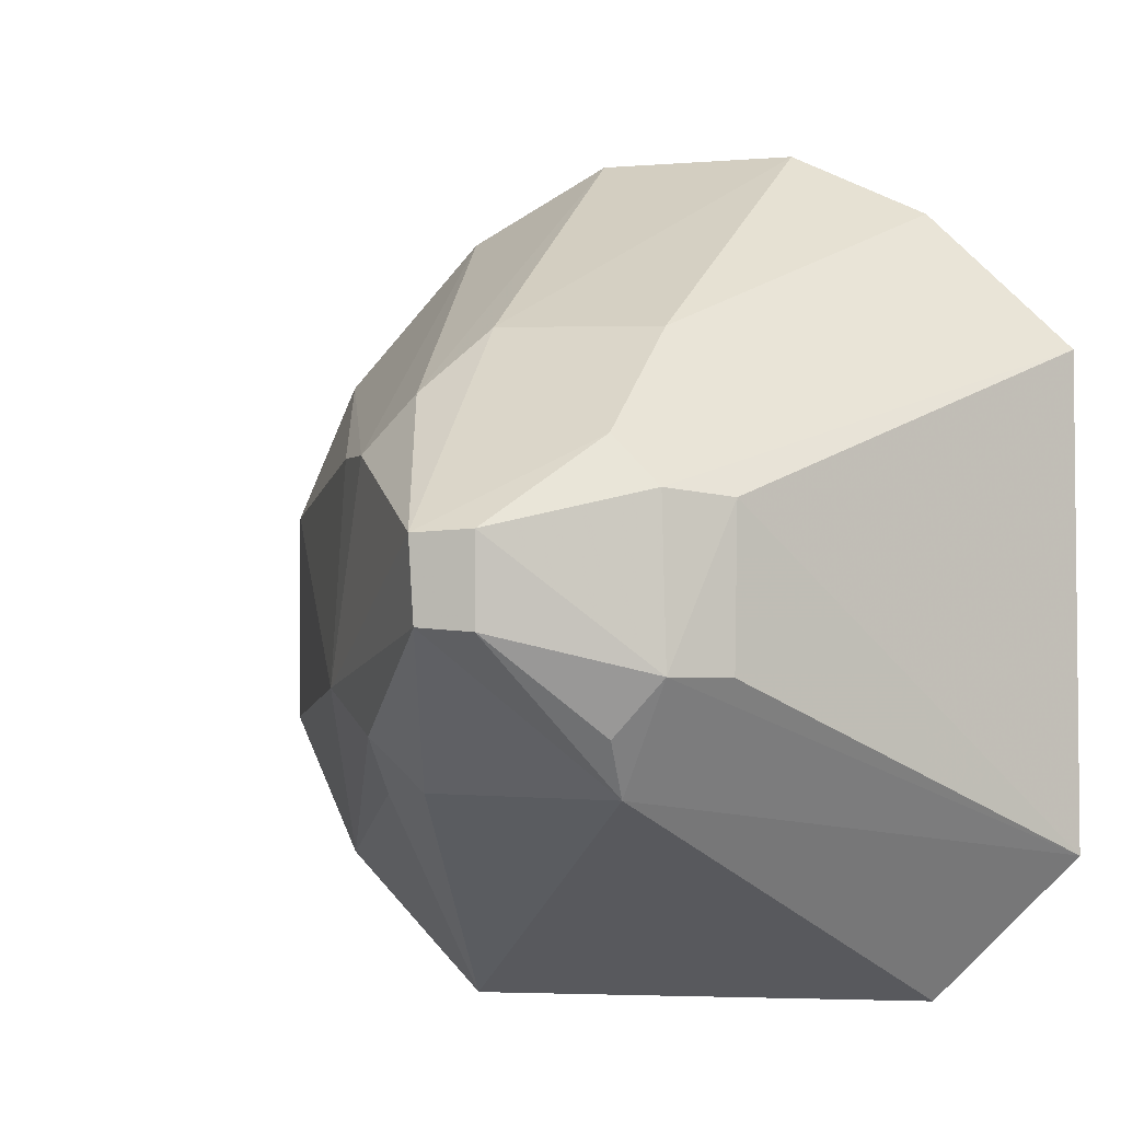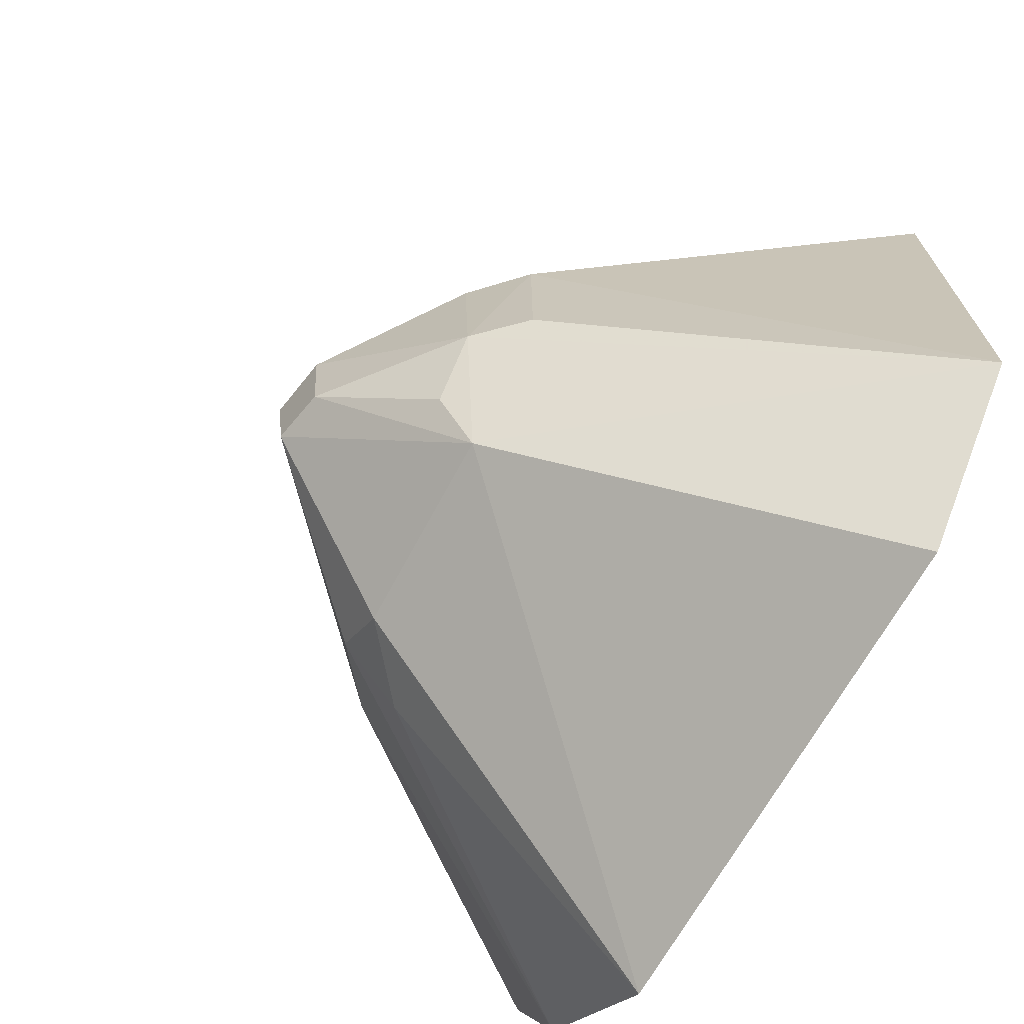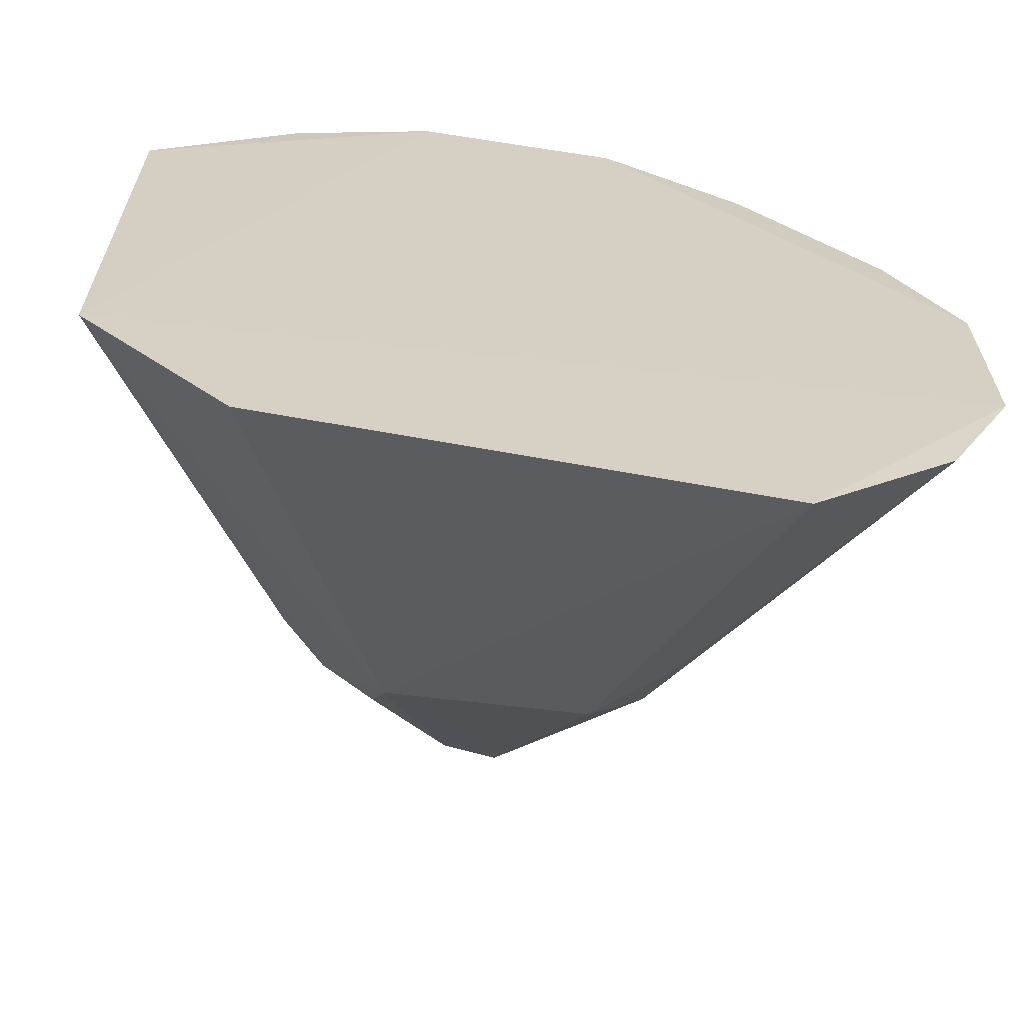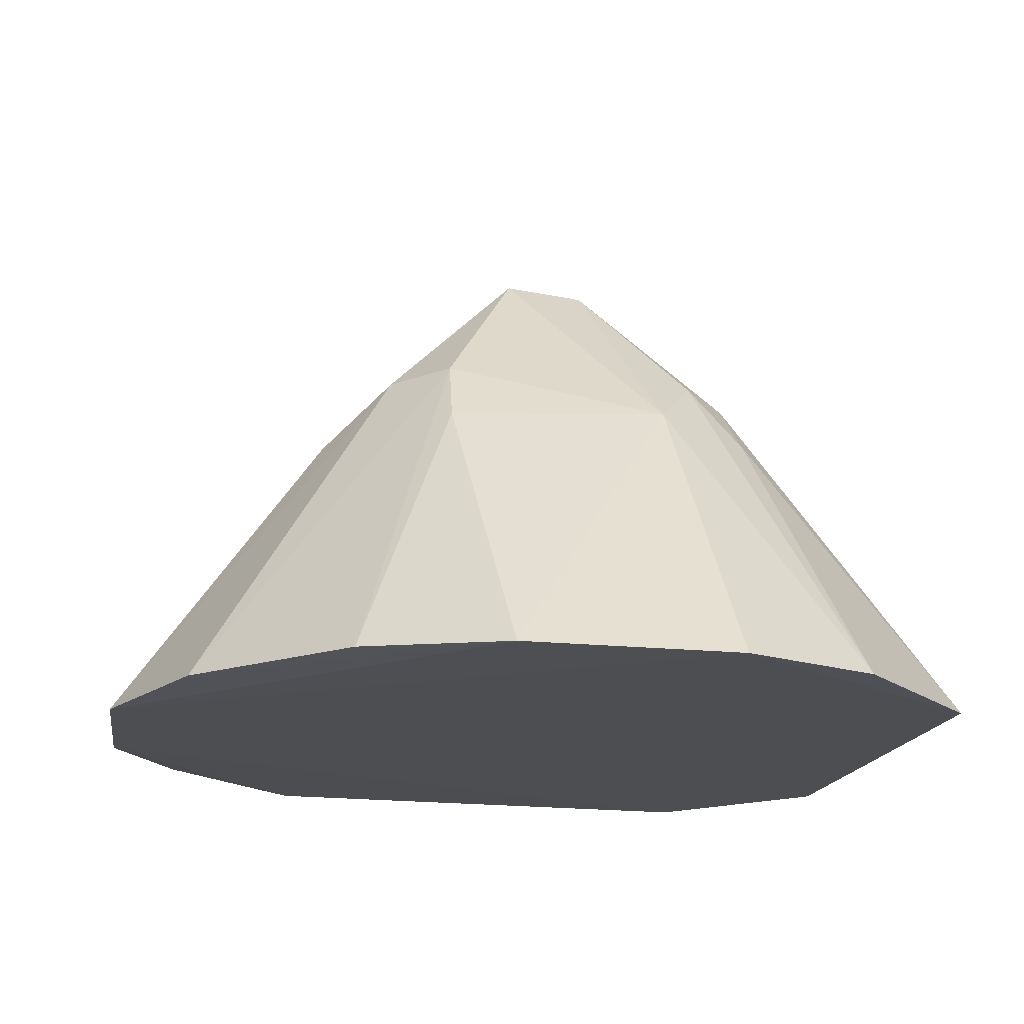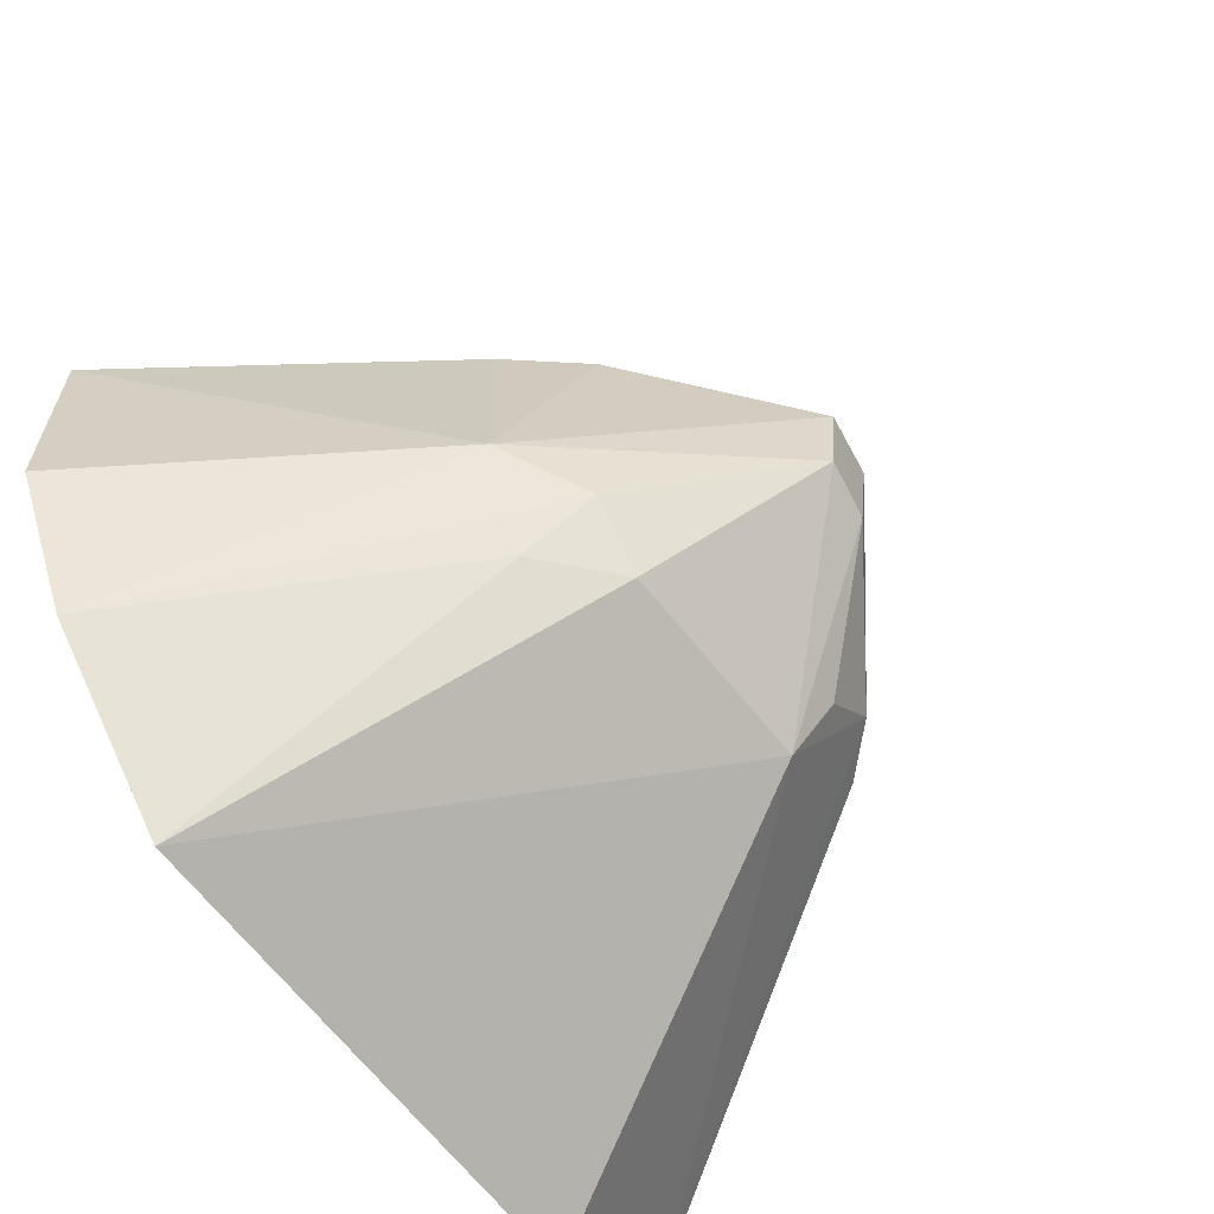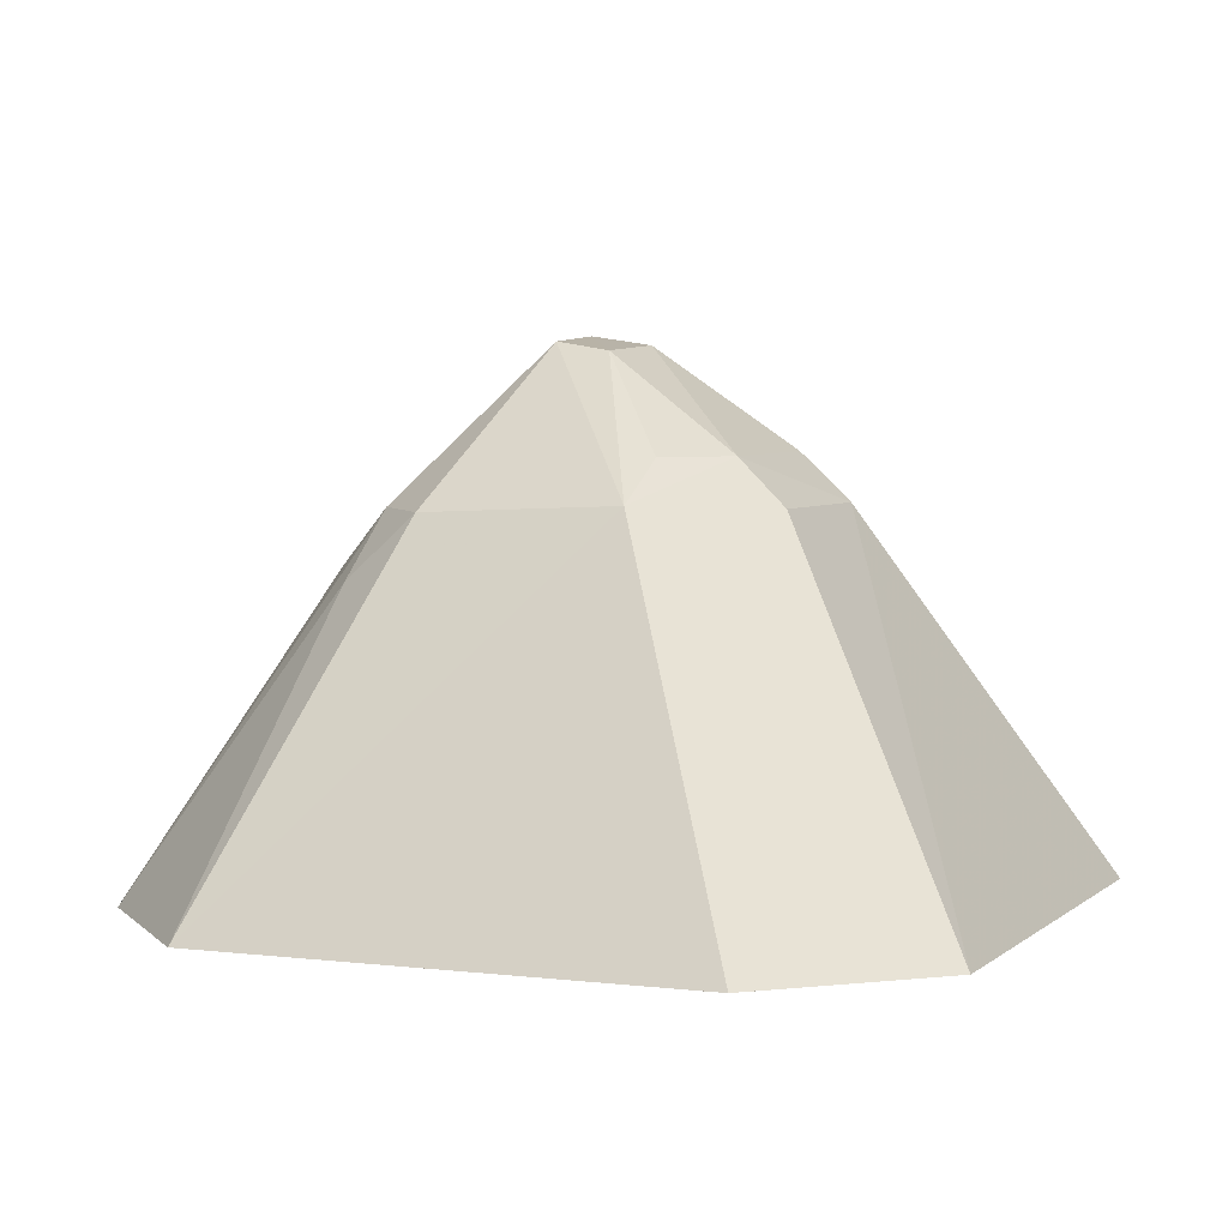
<metadata>
{"format":"obj","ext":"obj","renderer":"f3d","projection":"perspective","resolution":1024,"background":"white","views":[{"elev":-4.0,"azim":24.5,"up":"+Y"},{"elev":-70.5,"azim":59.7,"up":"+Y"},{"elev":-64.1,"azim":170.1,"up":"+Y"},{"elev":-17.2,"azim":-100.5,"up":"+Z"},{"elev":-63.8,"azim":-53.3,"up":"+Y"},{"elev":3.4,"azim":23.9,"up":"+Z"}]}
</metadata>
<code>
v 0.06621 -0.07916 0.3916
v 0.09572 -0.05036 0.3917
v 0.004375 0.007355 0.4952
v -0.003639 0.09232 0.3918
v -0.07677 -0.02283 0.3914
v 0.09605 0.0474 0.3929
v 0.03269 -0.02846 0.4726
v -0.06272 0.04858 0.3928
v 0.03817 0.09074 0.3921
v 0.03136 -0.03913 0.4645
v 0.0534 0.01421 0.4644
v -0.07673 0.02071 0.3917
v -0.0101 0.03608 0.4644
v 0.04337 -0.01748 0.4729
v -0.03286 -0.08097 0.3916
v 0.004661 -0.008983 0.4936
v 0.0344 0.04776 0.4509
v -0.03468 -0.01822 0.4525
v -0.03322 0.07784 0.3928
v -0.0216 0.02492 0.4647
v 0.05258 -0.01751 0.4637
v 0.01635 0.007829 0.4933
v 0.0156 -0.009914 0.4918
v -0.008955 -0.03807 0.463
v -0.0001419 0.04955 0.4522
v 0.03321 0.02563 0.474
v 0.0668 0.07639 0.393
v -0.06238 -0.05195 0.3919
v -0.03274 0.02616 0.4506
v 0.04287 0.01564 0.4737
v -0.02041 -0.02762 0.4637
v -0.0231 -0.03845 0.4505
f 5 2 1
f 5 4 2
f 9 6 2
f 9 2 4
f 10 1 2
f 11 2 6
f 12 4 5
f 14 10 2
f 14 7 10
f 15 5 1
f 15 1 10
f 18 12 5
f 18 16 3
f 19 12 8
f 19 4 12
f 19 13 4
f 20 3 13
f 20 18 3
f 20 19 8
f 20 13 19
f 21 14 2
f 21 2 11
f 21 11 14
f 23 16 10
f 23 10 7
f 23 7 14
f 23 14 22
f 23 22 3
f 23 3 16
f 24 15 10
f 24 10 16
f 25 13 3
f 25 4 13
f 25 17 9
f 25 9 4
f 26 3 22
f 26 25 3
f 26 17 25
f 27 6 9
f 27 9 17
f 27 26 6
f 27 17 26
f 28 18 5
f 28 5 15
f 29 12 18
f 29 18 20
f 29 20 8
f 29 8 12
f 30 22 14
f 30 14 11
f 30 26 22
f 30 11 6
f 30 6 26
f 31 24 16
f 31 16 18
f 31 18 28
f 32 31 28
f 32 28 15
f 32 15 24
f 32 24 31

</code>
